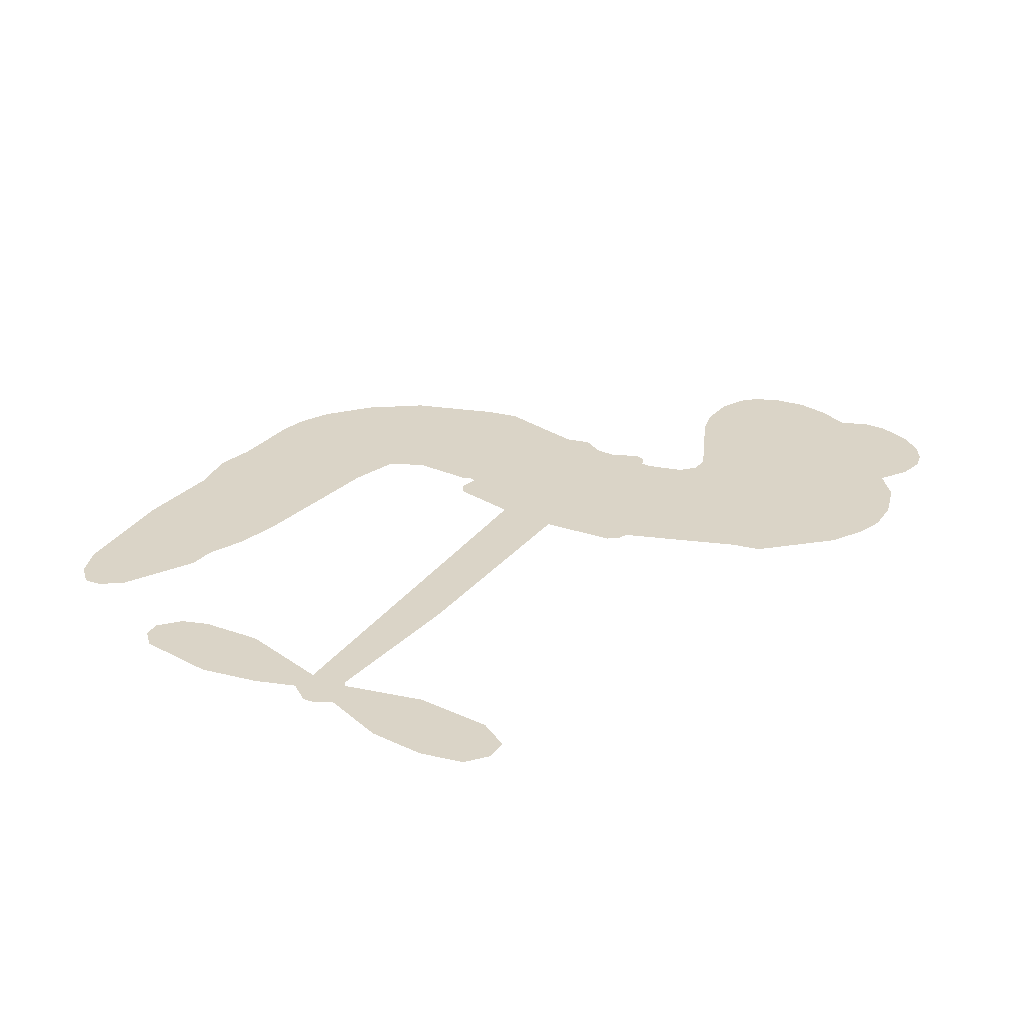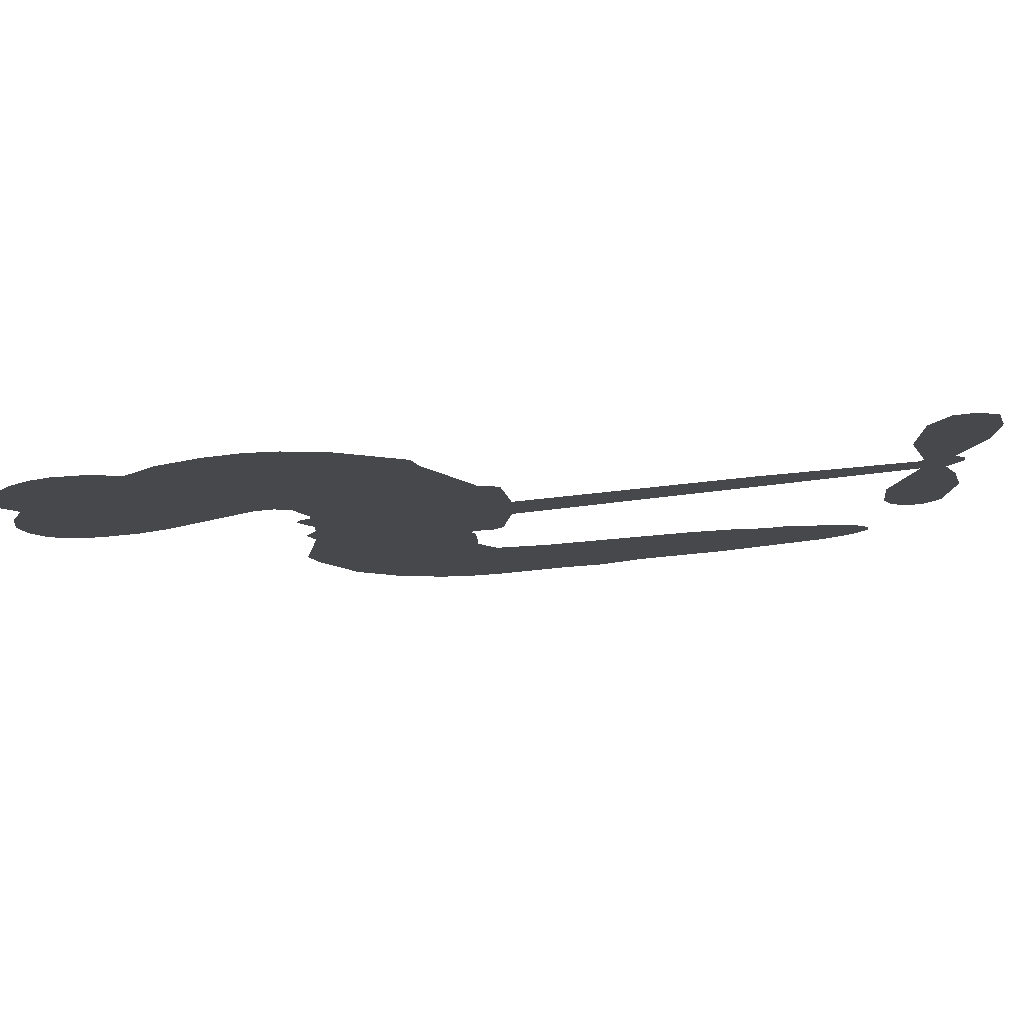
<metadata>
{"format":"obj","ext":"obj","renderer":"f3d","projection":"perspective","resolution":1024,"background":"white","views":[{"elev":28.9,"azim":124.8,"up":"+Z"},{"elev":79.1,"azim":-5.4,"up":"+Y"}]}
</metadata>
<code>
v -464.9 35.01 0
v -464.1 40.17 0
v -462.2 44.96 0
v -464.2 48.63 0
v -464.5 52.37 0
v -462.8 57.56 0
v -460.4 60.89 0
v -457.6 62.94 0
v -454.7 63.75 0
v -450.5 63.25 0
v -446 60.79 0
v -441.8 64.57 0
v -435.7 66.83 0
v -430.4 67.34 0
v -426.1 66.37 0
v -420.5 63.76 0
v -410.6 54.8 0
v -409.5 50.51 0
v -402.1 34 0
v -400.3 33.4 0
v -399.1 31.94 0
v -397.6 20.96 0
v -363.3 22.97 0
v -339.8 22.94 0
v -339.1 23.54 0
v -342.7 35.2 0
v -342.8 46.6 0
v -340.4 51.41 0
v -337.1 51.64 0
v -333.7 49.3 0
v -331.9 43 0
v -331.9 34.52 0
v -334.8 24.6 0
v -333.2 22.77 0
v -332.8 20.72 0
v -334.9 17.37 0
v -332.4 11.65 0
v -330.2 3.089 0
v -330.8 -8.694 0
v -332.8 -11.17 0
v -335.3 -11.53 0
v -338.6 -9.058 0
v -340.2 -5.249 0
v -341.3 3.742 0
v -338.6 17.72 0
v -397.5 11.84 0
v -398.8 1.886 0
v -400.4 0.7177 0
v -403.3 0.9925 0
v -403.7 -0.1919 0
v -403 -1.322 0
v -402.8 -10.27 0
v -399.8 -15.26 0
v -392.1 -16.77 0
v -369.5 -17.44 0
v -362.7 -18.42 0
v -356.9 -20.24 0
v -353 -20.14 0
v -341.9 -24.97 0
v -339.2 -28.04 0
v -338.8 -30.74 0
v -341 -33.54 0
v -345.4 -35.76 0
v -362.4 -38.55 0
v -375.8 -38.83 0
v -382.5 -40.67 0
v -388.6 -39.99 0
v -399.7 -40.49 0
v -404.2 -39.9 0
v -409.2 -38.01 0
v -416.4 -32.92 0
v -422.6 -25.56 0
v -427.8 -12.99 0
v -429.1 -7.805 0
v -426.6 5.939 0
v -427.8 9.569 0
v -426.1 12.8 0
v -426 15.91 0
v -428.2 20.18 0
v -427.7 21.68 0
v -426.1 22.46 0
v -426 23.8 0
v -427.9 29.35 0
v -430.3 31.22 0
v -433.1 31.22 0
v -445.9 24.27 0
v -450.1 23.01 0
v -455.7 22.92 0
v -459.8 24.4 0
v -462.2 26.44 0
v -464.2 30.44 0
v -368.1 14.78 0
v -338.4 21.9 0
v -423.7 22.91 0
v -405.6 1.093 0
v -402.9 -5.789 0
v -426 20.32 0
v -402.1 30.79 0
v -398.2 6.854 0
v -353.3 16.25 0
v -336.8 23.53 0
v -346 16.99 0
v -342.3 17.35 0
v -427.1 18.04 0
v -404.3 3.64 0
v -340.9 29.37 0
v -335.7 20.87 0
v -337.9 27.11 0
v -342.6 -29.97 0
v -334.6 -7.681 0
v -423.3 27.49 0
v -405.3 -2.076 0
v -424.3 18.11 0
v -457.4 29.6 0
v -454.7 58.29 0
v -431.7 36.23 0
v -398.4 26.44 0
v -401.3 3.567 0
v -351.6 22.96 0
v -345.7 22.95 0
v -409.4 4.613 0
v -407.8 32.47 0
v -421.6 14.24 0
v -425.8 34.43 0
v -402.7 8.012 0
v -340.8 20.05 0
v -411 -0.9736 0
v -344.1 20.07 0
v -347.6 20.04 0
v -422.7 9.071 0
v -354.8 -27.2 0
v -340 10.73 0
v -338.5 47.41 0
v -333.4 29.56 0
v -330.5 -2.803 0
v -457.7 50.92 0
v -349.6 16.62 0
v -354.9 -23.42 0
v -337.1 13.8 0
v -361.5 -25.45 0
v -347.4 -22.57 0
v -350.9 -25.21 0
v -429.9 59.28 0
v -400.9 -32.18 0
v -460.4 33.4 0
v -450 30.42 0
v -458.7 57.14 0
v -415.3 24.44 0
v -409.7 -8.115 0
v -342.8 40.9 0
v -337.2 31.19 0
v -460.5 48.32 0
v -455.4 43.59 0
v -456.8 47.17 0
v -449.7 47.9 0
v -453.5 49.98 0
v -353.9 -37.18 0
v -346.6 -27.28 0
v -429 63.37 0
v -417.6 50.69 0
v -401.5 -36.5 0
v -448.9 26.71 0
v -439.5 27.74 0
v -453.4 27.38 0
v -419.7 24.86 0
v -405.9 -8.061 0
v -407.7 -14.08 0
v -453 46.37 0
v -449.3 40.82 0
v -448.5 54.55 0
v -454.8 54.03 0
v -433.8 62.3 0
v -424.6 60.23 0
v -413.5 51.75 0
v -394.2 -40.22 0
v -406 -33.73 0
v -419.8 19.99 0
v -416.8 32.43 0
v -450.3 51.42 0
v -444.8 50.45 0
v -415.5 59.28 0
v -424.4 31.01 0
v -398 -34.76 0
v -394.5 -28.59 0
v -419.3 29.05 0
v -416.6 54.98 0
v -405.8 42.27 0
v -421.4 33.16 0
v -420.3 58.11 0
v -421.3 41.57 0
v -413.7 43.95 0
v -422.5 37.38 0
v -412.5 47.82 0
v -416.9 38.04 0
v -427.6 41.12 0
v -407.6 46.39 0
v -426 37.96 0
v -409.8 42.96 0
v -412.7 39.54 0
v -408.4 38.82 0
v -411.2 35.34 0
v -403.9 38.14 0
v -412.3 30.54 0
v -406.5 35.79 0
v -429 34.26 0
v -408.8 1.414 0
v -412.3 2.414 0
v -414.8 8.612 0
v -417.6 -1.514 0
v -335 45.53 0
v -338.7 42.86 0
v -338.9 38.08 0
v -454.3 35.07 0
v -453.9 31.22 0
v -406.5 22.51 0
v -459.4 41.04 0
v -438.6 35.51 0
v -403.7 -14.12 0
v -405.8 -21.13 0
v -402.8 -18.24 0
v -406.4 -17.5 0
v -413.1 -18.15 0
v -409.5 -19.88 0
v -399.9 -24.4 0
v -414.5 -25.3 0
v -402.3 -21.78 0
v -405.1 -26.81 0
v -397.6 -19.87 0
v -412.8 -21.9 0
v -425.2 -19.26 0
v -409.7 -25.56 0
v -450 58.8 0
v -451.8 55.81 0
v -437.9 63.29 0
v -441.2 59.73 0
v -436.8 58.93 0
v -440 53.93 0
v -423.3 65.07 0
v -425.9 63.23 0
v -406 -37.11 0
v -411.2 -33.17 0
v -444.9 44.66 0
v -418 61.52 0
v -425.9 52.03 0
v -418.6 10.9 0
v -418.9 6.078 0
v -413 16.17 0
v -417.3 15.12 0
v -414.3 12.5 0
v -409.6 9.972 0
v -421.1 -8.629 0
v -339.1 34.37 0
v -335.6 36.05 0
v -331.9 38.76 0
v -335.3 40.88 0
v -457 32.98 0
v -458 37.08 0
v -454.4 39.39 0
v -401.8 23.18 0
v -408.3 27.35 0
v -458.8 44.41 0
v -435 34.47 0
v -435.5 39.54 0
v -436.3 29.48 0
v -444.5 30.06 0
v -439.6 31.68 0
v -443.3 34.59 0
v -441.9 39.98 0
v -404.2 -30.44 0
v -400.9 -28.22 0
v -408.3 -29.61 0
v -412.6 -29.13 0
v -395.2 -23.95 0
v -380.7 -17.1 0
v -393.6 -20.35 0
v -390.8 -23.75 0
v -386.4 -16.93 0
v -390 -28.25 0
v -392 -32.08 0
v -382.8 -24.78 0
v -389.6 -19.97 0
v -395.6 -32.08 0
v -390.1 -35.96 0
v -387 -25.44 0
v -385.4 -21.18 0
v -385.1 -36.37 0
v -381.3 -21.06 0
v -384 -30.55 0
v -375.4 -25.63 0
v -387.9 -31.79 0
v -375.1 -17.27 0
v -379 -24.17 0
v -380.3 -28.3 0
v -375.8 -21.42 0
v -379.2 -34.08 0
v -370.3 -23.08 0
v -396 -16.02 0
v -444.4 56.5 0
v -446.4 47.6 0
v -448.4 44.75 0
v -443 47.51 0
v -441.2 50.59 0
v -440.8 43.98 0
v -434.7 50.05 0
v -439.2 47.38 0
v -436.4 43.95 0
v -432 42.48 0
v -430.6 39.43 0
v -428.3 46.81 0
v -433.1 46.34 0
v -424 55.93 0
v -428.1 55.53 0
v -421.6 52.36 0
v -433.2 55.43 0
v -430.4 51.6 0
v -423.4 47.76 0
v -415.2 4.831 0
v -418.1 2.298 0
v -427.8 -0.9295 0
v -422.7 3.429 0
v -427.2 2.499 0
v -424.4 0.2404 0
v -424.5 -4.826 0
v -411.6 7.226 0
v -406.6 7.393 0
v -405.3 12.04 0
v -425.3 -9.627 0
v -417.5 -20.48 0
v -461.8 37.19 0
v -402.1 26.98 0
v -412.1 26.62 0
v -415.5 28.43 0
v -411.2 21.86 0
v -405.5 29.66 0
v -442.7 26 0
v -438.8 38.84 0
v -445.5 40.98 0
v -447.2 36.77 0
v -451.1 37.28 0
v -381.4 -37.08 0
v -375.8 -30.52 0
v -443.2 53.39 0
v -436.7 55.38 0
v -425.2 44.25 0
v -420.4 -4.597 0
v -415.4 -7.568 0
v -428.5 -4.365 0
v -401.4 11.71 0
v -399.6 16.38 0
v -409 14.29 0
v -404.8 17.24 0
v -405.3 25.71 0
v -415.3 20 0
v -447.1 32.92 0
v -375.1 -34.67 0
v -369.1 -38.7 0
v -368.4 -31.3 0
v -372.5 -38.76 0
v -370.9 -34.9 0
v -366.5 -35.21 0
v -372.2 -31.38 0
v -370.4 -27.42 0
v -362.8 -30.97 0
v -366.2 -25.38 0
v -363.8 -22.22 0
v -360.1 -22.03 0
v -366.1 -17.93 0
v -382.8 13.31 0
v -380.4 21.97 0
v -401.8 19.44 0
v -408.7 18.48 0
v -362.7 -34.77 0
v -357.4 -32.83 0
v -358.1 -37.87 0
v -350.7 -30.35 0
v -367.3 -21.28 0
v -390.2 12.57 0
v -354.3 -30.85 0
v -349.6 -36.47 0
v -352.1 -33.76 0
v -348 -33.03 0
v -389 21.46 0
v -396.6 17.78 0
v -393.3 21.21 0
v -335.7 -2.581 0
v -333 0.2822 0
v -335.6 5.704 0
v -340.8 -0.7533 0
v -337.1 1.482 0
v -460.7 53.65 0
v -408.6 -4.25 0
v -412.7 -4.631 0
v -417.3 42.08 0
v -417.2 46.39 0
v -414.7 35.27 0
v -419.5 -29.23 0
v -418.5 -25.32 0
v -372.4 -19.9 0
v -421.9 -14.38 0
v -417.2 -15.69 0
v -412.8 -12.98 0
v -418.6 -11.88 0
v -409.8 -11.46 0
v -415.4 -10.9 0
v -365.7 -28.94 0
v -358.8 -28.76 0
v -357.9 -25.26 0
v -390.9 17.19 0
v -393.8 12.21 0
v -386.7 15.51 0
v -384.7 21.71 0
v -375.4 14.04 0
v -382.9 17.71 0
v -379.1 13.68 0
v -371.9 22.47 0
v -377.7 18.16 0
v -373.1 18.02 0
v -376.2 22.22 0
v -371.7 14.41 0
v -331.3 7.371 0
v -336 9.748 0
v -340.6 7.237 0
v -420.7 45.21 0
v -426.5 -16.12 0
v -421.1 -18.38 0
v -423.9 -22.41 0
v -420.4 -22.46 0
v -394 15.62 0
v -357.4 22.96 0
v -354.5 20.14 0
v -360.7 15.51 0
v -357 15.88 0
v -359.2 19.31 0
v -363.4 18.76 0
v -367.6 22.72 0
v -369 18.82 0
v -393.8 -35.38 0
v -397 -38.18 0
f 112 206 391
f 186 160 174
f 75 130 76
f 203 122 201
f 105 121 206
f 45 107 93
f 51 50 112
f 123 78 77
f 89 88 114
f 125 118 99
f 1 91 145
f 162 164 87
f 25 108 106
f 43 42 110
f 80 79 97
f 126 93 24
f 58 138 142
f 179 299 180
f 128 129 102
f 105 125 325
f 52 166 167
f 143 159 172
f 240 176 70
f 142 138 131
f 176 240 161
f 223 231 219
f 59 158 109
f 95 112 50
f 117 21 98
f 113 94 97
f 97 104 113
f 104 78 113
f 349 383 22
f 166 112 391
f 105 95 49
f 74 73 327
f 51 112 96
f 82 94 111
f 107 34 101
f 52 218 53
f 323 345 322
f 203 260 122
f 90 89 114
f 167 221 218
f 145 256 257
f 91 90 114
f 298 232 170
f 98 19 334
f 282 183 437
f 77 76 130
f 4 3 152
f 152 5 4
f 56 365 366
f 45 126 103
f 115 9 8
f 8 7 147
f 45 139 36
f 106 151 252
f 147 7 6
f 381 158 375
f 114 145 91
f 246 208 245
f 136 154 156
f 10 9 115
f 19 122 334
f 205 83 124
f 17 174 18
f 84 205 116
f 165 111 94
f 182 83 111
f 162 146 164
f 239 15 159
f 206 207 127
f 129 137 102
f 236 234 235
f 350 250 326
f 172 159 14
f 180 302 342
f 126 45 93
f 322 318 320
f 239 238 15
f 211 150 212
f 5 152 390
f 136 152 154
f 25 93 101
f 31 30 210
f 107 45 36
f 124 192 197
f 161 183 144
f 119 430 137
f 120 119 129
f 296 364 376
f 359 361 355
f 287 274 285
f 363 373 406
f 276 285 281
f 50 49 95
f 53 218 220
f 275 54 297
f 49 48 118
f 126 128 103
f 274 287 294
f 58 57 138
f 78 123 113
f 407 406 131
f 118 105 49
f 375 158 142
f 68 161 69
f 61 109 62
f 421 139 132
f 109 60 59
f 166 52 96
f 423 394 160
f 60 109 61
f 348 349 351
f 85 84 116
f 141 58 142
f 162 87 86
f 43 110 385
f 134 32 151
f 386 385 135
f 110 42 41
f 110 135 385
f 102 103 128
f 57 366 407
f 40 110 41
f 40 39 110
f 421 387 420
f 119 137 129
f 141 158 59
f 37 36 139
f 105 206 95
f 47 118 48
f 94 81 97
f 95 206 112
f 430 433 432
f 432 100 430
f 413 416 369
f 82 81 94
f 177 165 94
f 98 20 19
f 98 21 20
f 97 79 104
f 63 62 109
f 108 151 106
f 117 330 259
f 210 133 211
f 93 107 101
f 83 82 111
f 259 22 117
f 348 99 46
f 47 99 118
f 24 93 25
f 132 139 45
f 35 34 107
f 126 24 128
f 101 34 33
f 118 125 105
f 130 123 77
f 115 8 147
f 128 24 120
f 108 101 33
f 27 133 28
f 108 33 134
f 255 253 254
f 185 111 165
f 28 133 29
f 133 30 29
f 129 128 120
f 110 39 135
f 159 15 14
f 145 114 256
f 193 160 394
f 101 108 25
f 389 388 385
f 36 35 107
f 168 154 153
f 81 80 97
f 372 373 363
f 151 108 134
f 214 114 164
f 145 257 329
f 163 265 335
f 179 233 171
f 390 6 5
f 147 390 171
f 113 123 177
f 177 123 248
f 209 346 392
f 397 396 225
f 261 154 152
f 27 150 211
f 253 252 151
f 152 136 390
f 3 2 216
f 168 169 300
f 261 152 3
f 168 156 154
f 261 153 154
f 234 236 172
f 179 156 155
f 147 171 115
f 64 374 372
f 375 380 381
f 141 142 158
f 142 131 375
f 172 14 13
f 143 173 239
f 308 205 197
f 196 198 187
f 283 175 67
f 161 144 176
f 264 266 163
f 214 146 213
f 85 262 264
f 262 85 116
f 114 88 164
f 87 164 88
f 177 94 113
f 332 148 331
f 112 166 96
f 166 149 403
f 346 209 345
f 223 219 221
f 169 168 153
f 155 156 168
f 265 162 86
f 162 265 146
f 179 180 170
f 11 10 232
f 136 156 171
f 171 156 179
f 12 234 13
f 172 13 234
f 173 311 189
f 189 311 313
f 16 173 189
f 200 198 199
f 288 280 284
f 183 282 144
f 270 184 224
f 70 176 241
f 245 248 123
f 148 165 177
f 188 194 192
f 188 182 185
f 179 155 299
f 179 170 233
f 299 300 242
f 301 302 180
f 188 192 124
f 17 181 186
f 83 182 124
f 438 161 68
f 437 283 279
f 288 290 286
f 220 226 228
f 332 165 148
f 188 185 178
f 17 186 174
f 189 186 181
f 174 193 18
f 185 182 111
f 202 187 200
f 182 188 124
f 16 189 243
f 311 173 312
f 189 313 186
f 194 190 192
f 18 193 196
f 194 188 178
f 190 195 197
f 160 193 174
f 198 196 193
f 122 204 201
f 393 194 199
f 160 313 316
f 304 314 343
f 190 197 192
f 198 193 191
f 197 195 308
f 199 191 393
f 198 191 199
f 395 194 178
f 198 200 187
f 201 200 199
f 204 19 202
f 395 199 194
f 201 395 203
f 332 178 185
f 204 202 200
f 260 331 333
f 201 204 200
f 19 204 122
f 83 205 84
f 197 205 124
f 207 206 121
f 206 127 391
f 324 317 207
f 130 320 246
f 250 350 249
f 123 130 245
f 127 207 209
f 207 121 324
f 30 133 210
f 133 27 211
f 150 26 212
f 210 211 255
f 252 212 26
f 253 255 212
f 146 354 339
f 258 153 216
f 146 214 164
f 256 214 213
f 353 247 333
f 348 46 349
f 2 1 329
f 216 257 258
f 307 263 308
f 354 267 338
f 52 167 218
f 221 220 218
f 221 167 223
f 269 270 227
f 219 226 220
f 53 220 228
f 167 222 223
f 219 220 221
f 402 400 404
f 328 225 229
f 222 229 223
f 269 227 271
f 226 227 224
f 224 273 228
f 397 72 396
f 71 70 241
f 227 226 219
f 226 224 228
f 223 229 231
f 144 269 176
f 273 224 184
f 297 53 228
f 399 251 327
f 231 229 225
f 400 402 399
f 426 427 425
f 71 241 272
f 219 231 227
f 10 115 232
f 233 115 171
f 170 232 233
f 115 233 232
f 11 235 12
f 234 12 235
f 11 232 298
f 236 143 172
f 235 11 298
f 235 237 343
f 299 301 180
f 237 302 304
f 143 239 159
f 173 16 238
f 173 238 239
f 70 69 240
f 161 240 69
f 176 269 271
f 271 231 272
f 338 268 337
f 262 263 217
f 314 312 143
f 189 181 243
f 316 313 244
f 246 245 130
f 249 248 245
f 319 322 321
f 318 207 317
f 250 249 208
f 215 260 333
f 249 245 208
f 248 247 353
f 250 208 324
f 247 248 249
f 325 250 324
f 325 326 250
f 230 399 424
f 400 222 401
f 106 252 26
f 253 151 32
f 255 254 31
f 212 252 253
f 210 255 31
f 253 32 254
f 212 255 211
f 214 256 114
f 257 256 213
f 257 213 258
f 216 2 329
f 339 258 213
f 169 153 258
f 330 117 98
f 326 351 350
f 331 260 203
f 259 330 352
f 3 216 261
f 153 261 216
f 263 262 116
f 266 264 262
f 310 304 305
f 301 242 303
f 265 266 267
f 266 262 217
f 267 266 217
f 265 163 266
f 268 267 217
f 268 338 267
f 263 336 217
f 268 303 337
f 270 269 144
f 227 231 271
f 270 144 282
f 227 270 224
f 272 231 225
f 176 271 241
f 272 225 396
f 241 271 272
f 184 278 276
f 228 273 275
f 276 284 285
f 285 274 277
f 273 276 275
f 284 276 278
f 184 276 273
f 54 275 281
f 175 283 437
f 276 281 275
f 279 184 282
f 278 184 279
f 437 279 282
f 290 288 284
f 376 398 296
f 277 54 281
f 282 184 270
f 438 183 161
f 66 286 67
f 67 286 283
f 279 290 278
f 284 280 285
f 285 280 287
f 277 281 285
f 340 65 295
f 278 290 284
f 292 287 280
f 294 287 292
f 340 286 66
f 341 293 295
f 292 280 293
f 358 359 355
f 279 283 290
f 286 290 283
f 293 280 288
f 291 294 398
f 294 292 289
f 295 293 288
f 289 292 293
f 294 289 296
f 294 291 274
f 340 288 286
f 293 341 289
f 361 362 341
f 365 376 364
f 342 170 180
f 275 297 228
f 237 235 298
f 300 299 155
f 301 299 242
f 168 300 155
f 337 300 169
f 242 337 303
f 342 302 237
f 305 301 303
f 311 312 244
f 336 303 268
f 307 310 306
f 301 305 302
f 305 303 306
f 303 336 306
f 304 302 305
f 307 306 263
f 305 306 310
f 308 263 116
f 307 195 309
f 308 116 205
f 195 307 308
f 309 344 316
f 309 244 315
f 307 309 310
f 315 310 309
f 312 173 143
f 313 311 244
f 314 143 236
f 315 312 314
f 244 309 316
f 186 313 160
f 343 314 236
f 315 314 304
f 315 304 310
f 244 312 315
f 344 309 195
f 393 394 423
f 208 246 317
f 318 317 246
f 75 320 130
f 207 318 209
f 323 251 345
f 320 318 246
f 320 321 322
f 322 319 323
f 320 75 321
f 318 322 209
f 347 74 323
f 327 323 74
f 317 324 208
f 325 324 121
f 105 325 121
f 326 325 125
f 348 326 125
f 350 247 249
f 230 425 399
f 323 327 251
f 427 397 328
f 73 399 327
f 145 329 1
f 216 329 257
f 334 330 98
f 215 352 260
f 332 331 203
f 331 148 333
f 178 332 203
f 332 185 165
f 353 333 148
f 371 247 350
f 122 260 334
f 334 260 352
f 336 263 306
f 265 86 335
f 268 217 336
f 300 337 242
f 337 169 338
f 169 258 339
f 265 354 146
f 146 339 213
f 169 339 338
f 65 340 66
f 288 340 295
f 65 355 295
f 341 295 355
f 237 298 342
f 170 342 298
f 235 343 236
f 304 343 237
f 195 190 344
f 423 344 190
f 346 345 251
f 322 345 209
f 399 425 400
f 391 392 149
f 99 348 125
f 323 319 347
f 413 410 368
f 259 370 22
f 215 351 370
f 326 348 351
f 371 333 247
f 370 351 349
f 371 215 333
f 259 352 215
f 334 352 330
f 148 177 353
f 248 353 177
f 267 354 265
f 339 354 338
f 360 363 357
f 289 341 362
f 357 359 360
f 358 356 359
f 364 140 365
f 360 359 356
f 355 65 358
f 361 359 357
f 356 64 360
f 364 405 140
f 361 357 362
f 355 361 341
f 357 363 405
f 289 362 296
f 360 64 372
f 374 157 373
f 296 362 364
f 362 357 405
f 366 365 140
f 398 376 55
f 366 140 407
f 56 366 57
f 417 415 418
f 365 56 367
f 428 384 383
f 22 370 349
f 215 370 259
f 350 351 371
f 215 371 351
f 373 157 380
f 363 360 372
f 378 375 131
f 373 378 406
f 372 374 373
f 381 380 379
f 365 367 376
f 55 376 367
f 377 410 408
f 46 383 349
f 406 378 131
f 373 380 378
f 63 381 379
f 380 375 378
f 157 379 380
f 63 109 381
f 158 381 109
f 408 382 384
f 22 383 384
f 386 135 38
f 377 408 428
f 428 46 409
f 385 386 389
f 387 386 38
f 389 44 388
f 421 420 37
f 422 44 387
f 386 387 389
f 43 385 388
f 44 389 387
f 171 390 136
f 6 390 147
f 392 391 127
f 166 391 149
f 209 392 127
f 149 392 346
f 394 393 191
f 190 194 393
f 193 394 191
f 423 160 316
f 203 395 178
f 199 395 201
f 272 396 71
f 222 328 229
f 328 397 225
f 291 398 55
f 294 296 398
f 400 328 222
f 401 222 167
f 399 402 251
f 167 403 401
f 404 149 346
f 404 400 401
f 346 251 402
f 166 403 167
f 404 403 149
f 404 401 403
f 346 402 404
f 140 405 363
f 362 405 364
f 407 131 138
f 363 406 140
f 407 138 57
f 140 406 407
f 410 377 368
f 413 411 410
f 428 408 384
f 382 408 410
f 413 414 416
f 382 410 411
f 369 411 413
f 416 414 412
f 436 434 435
f 413 368 414
f 417 416 412
f 92 436 419
f 418 369 416
f 417 419 436
f 139 421 37
f 417 418 416
f 417 412 419
f 387 38 420
f 422 421 132
f 344 423 316
f 421 422 387
f 393 423 190
f 72 397 427
f 399 73 424
f 400 425 328
f 425 427 328
f 425 230 426
f 72 427 426
f 46 428 383
f 377 428 409
f 119 429 430
f 137 430 100
f 432 433 431
f 429 23 433
f 434 431 433
f 433 430 429
f 434 433 23
f 415 417 436
f 92 431 434
f 434 436 92
f 434 23 435
f 415 436 435
f 437 183 438
f 68 175 438
f 437 438 175

</code>
